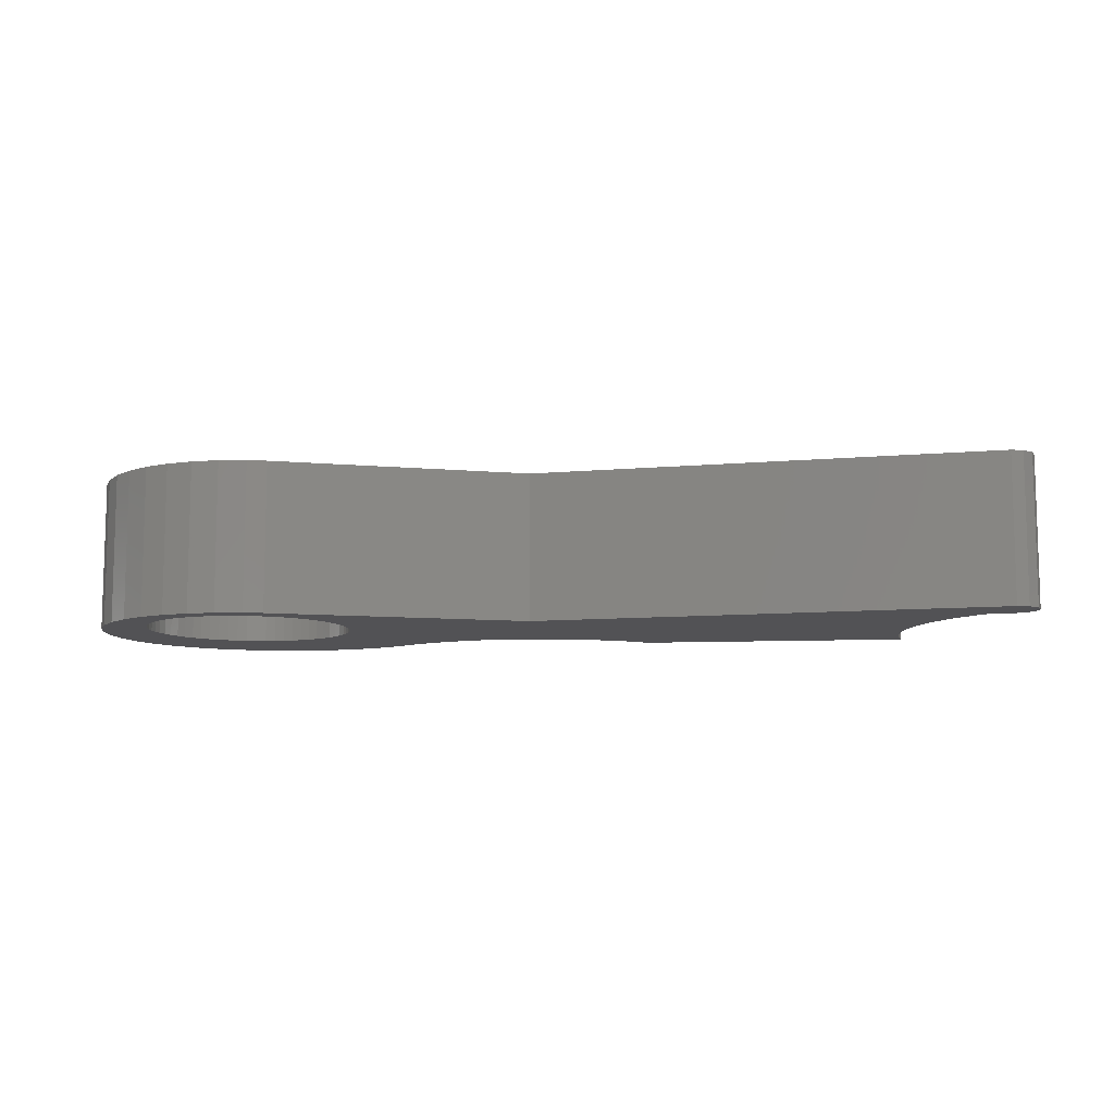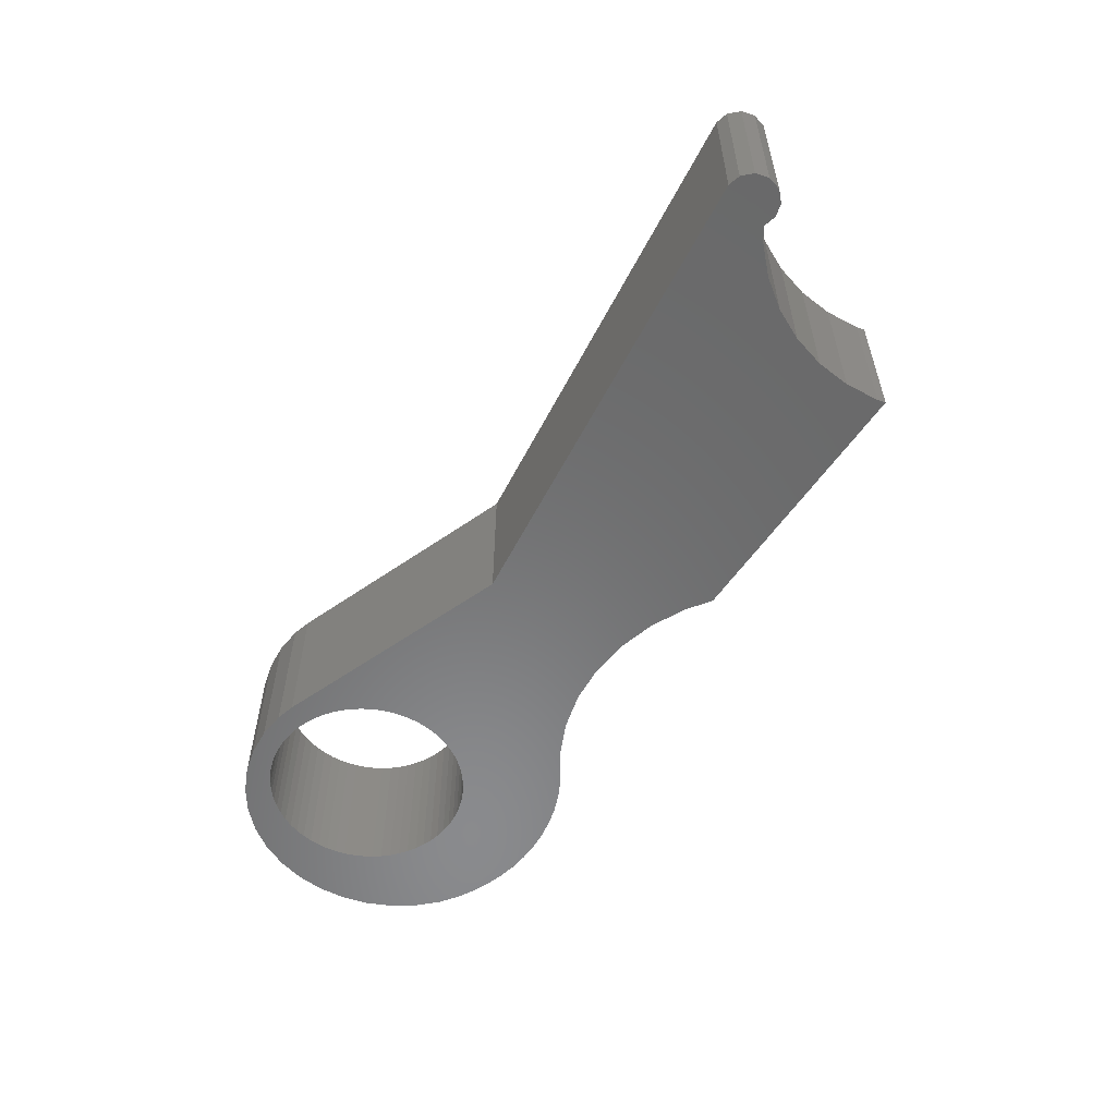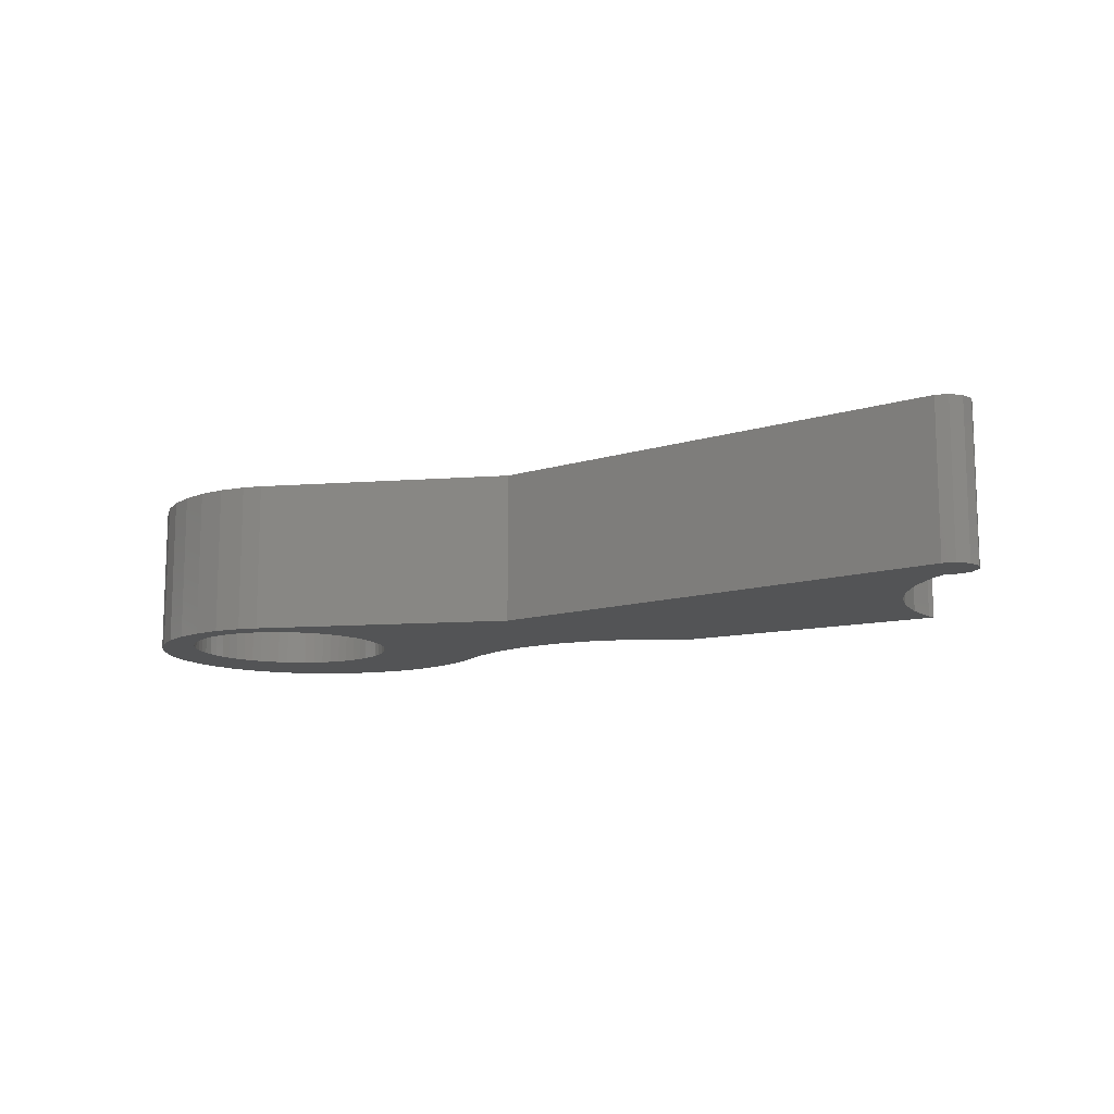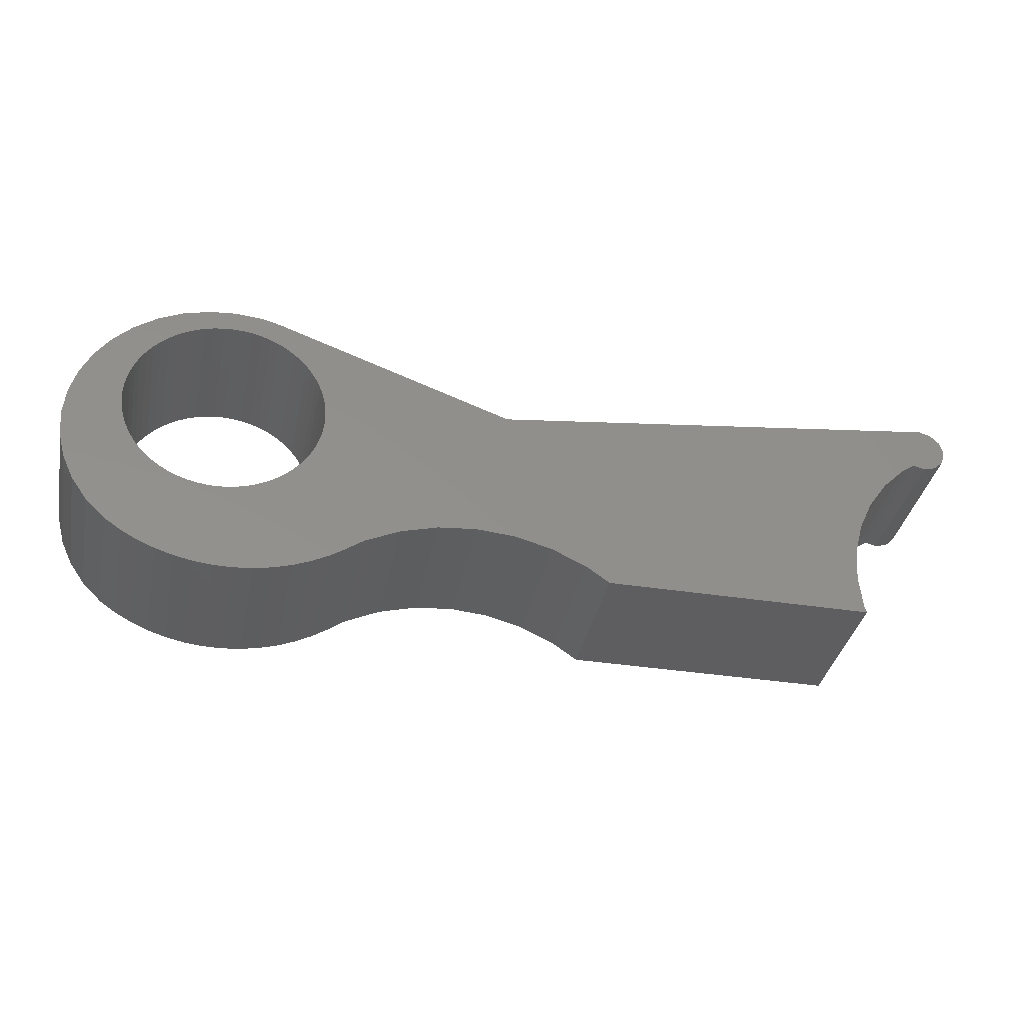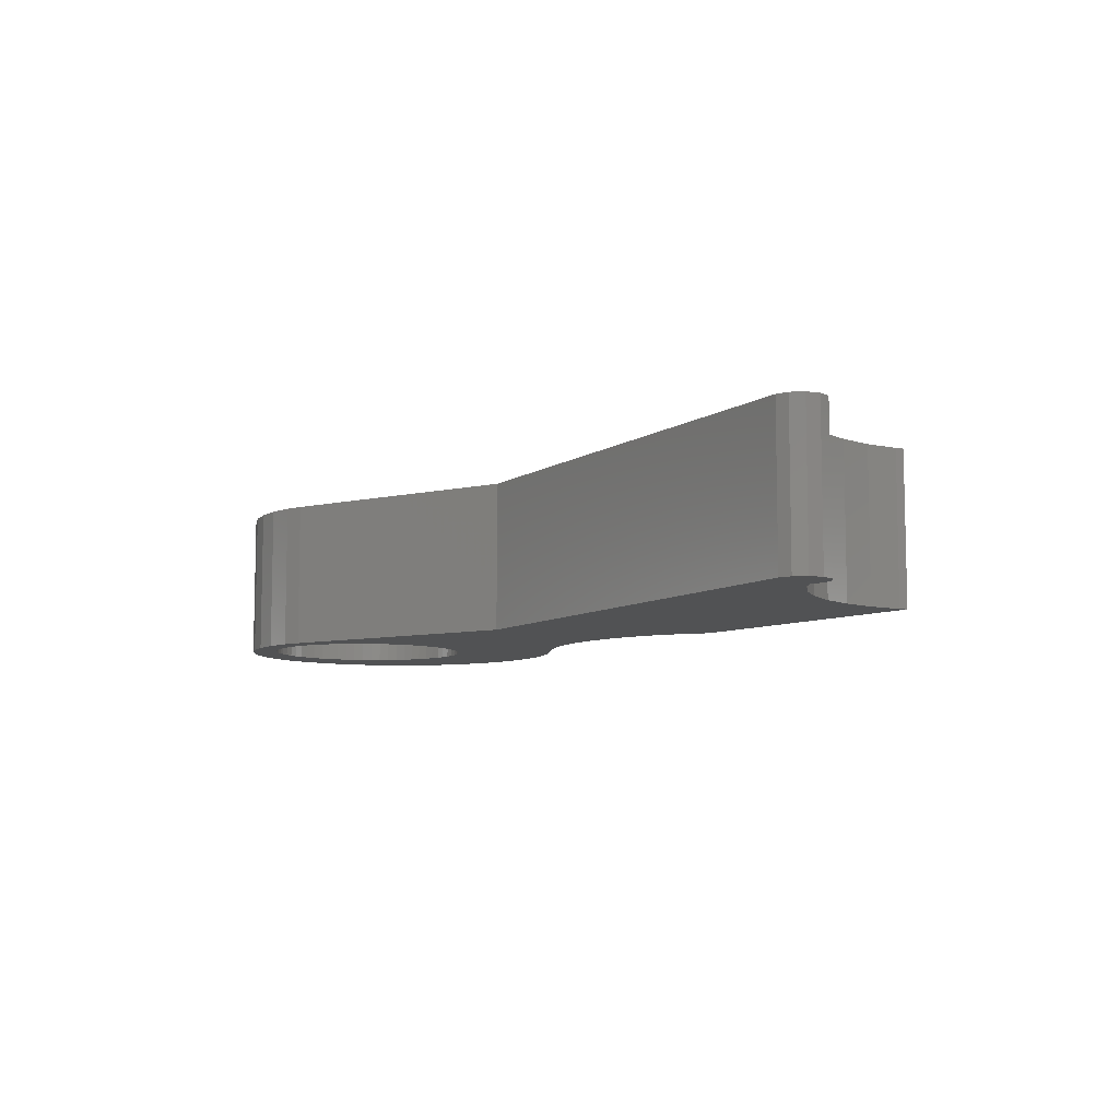
<metadata>
{"format":"stl","ext":"stl","renderer":"f3d","projection":"perspective","resolution":1024,"background":"white","views":[{"elev":-9.4,"azim":-173.5,"up":"+Z"},{"elev":-56.3,"azim":-123.8,"up":"+Z"},{"elev":-12.0,"azim":-150.3,"up":"+Z"},{"elev":-36.1,"azim":168.5,"up":"+Y"},{"elev":-8.0,"azim":-127.3,"up":"+Z"}]}
</metadata>
<code>
# stl→obj: 238 verts, 476 faces
v -65.02 104.4 8
v -63.97 102.9 -4.536e-05
v -63.97 102.9 8
v -65.02 104.4 -4.536e-05
v -62.72 95.81 8
v -62.84 95.38 -4.536e-05
v -62.84 95.38 8
v -62.72 95.81 -4.536e-05
v -67 106.2 8
v -67.66 106 -4.536e-05
v -67 106.2 -4.536e-05
v -67.66 106 8
v -47.06 96.27 8
v -48.34 95.38 -4.536e-05
v -47.06 96.27 -4.536e-05
v -48.34 95.38 8
v -62.56 97.63 8
v -62.56 97.63 -4.536e-05
v -43.15 97.7 8
v -45.17 97.16 -4.536e-05
v -43.15 97.7 -4.536e-05
v -45.17 97.16 8
v -36.96 97.16 8
v -38.98 97.7 -4.536e-05
v -36.96 97.16 -4.536e-05
v -38.98 97.7 8
v -66.31 105.7 -4.536e-05
v -66.31 105.7 8
v -62.72 99.45 8
v -62.72 99.45 -4.536e-05
v -41.06 97.88 8
v -41.06 97.88 -4.536e-05
v -35.06 96.27 8
v -35.06 96.27 -4.536e-05
v -34.14 95.63 8
v -34.14 95.63 -4.536e-05
v -21.6 95.87 8
v -22.52 95.22 -4.536e-05
v -21.6 95.87 -4.536e-05
v -22.52 95.22 8
v -63.2 101.2 -4.536e-05
v -63.2 101.2 8
v -68.36 106.2 -4.536e-05
v -68.36 106.2 8
v -68.88 108.1 -4.536e-05
v -68.88 106.7 -4.536e-05
v -69.06 107.4 -4.536e-05
v -68.36 108.6 -4.536e-05
v -67.72 108.8 -4.536e-05
v -42.72 105.7 -4.536e-05
v -29.56 110.5 -4.536e-05
v -31.61 107.2 -4.536e-05
v -31.88 106.8 -4.536e-05
v -32.11 106.3 -4.536e-05
v -32.3 105.8 -4.536e-05
v -32.43 105.3 -4.536e-05
v -32.51 104.7 -4.536e-05
v -33.28 95.07 -4.536e-05
v -32.53 104.2 -4.536e-05
v -31.29 107.7 -4.536e-05
v -30.92 108.1 -4.536e-05
v -30.52 108.4 -4.536e-05
v -30.09 108.7 -4.536e-05
v -29.63 109 -4.536e-05
v -29.14 109.3 -4.536e-05
v -28.54 110.8 -4.536e-05
v -28.63 109.4 -4.536e-05
v -28.11 109.6 -4.536e-05
v -27.06 110.9 -4.536e-05
v -27.57 109.6 -4.536e-05
v -27.04 109.7 -4.536e-05
v -25.59 110.8 -4.536e-05
v -26.5 109.6 -4.536e-05
v -25.96 109.6 -4.536e-05
v -25.44 109.4 -4.536e-05
v -24.16 110.4 -4.536e-05
v -24.93 109.3 -4.536e-05
v -24.44 109 -4.536e-05
v -23.98 108.7 -4.536e-05
v -22.81 109.7 -4.536e-05
v -23.55 108.4 -4.536e-05
v -23.15 108.1 -4.536e-05
v -22.79 107.7 -4.536e-05
v -21.6 108.9 -4.536e-05
v -22.46 107.2 -4.536e-05
v -22.19 106.8 -4.536e-05
v -21.96 106.3 -4.536e-05
v -21.77 105.8 -4.536e-05
v -21.64 105.3 -4.536e-05
v -21.56 104.7 -4.536e-05
v -20.55 107.8 -4.536e-05
v -21.54 104.2 -4.536e-05
v -32.37 94.61 -4.536e-05
v -32.51 103.6 -4.536e-05
v -32.43 103.1 -4.536e-05
v -32.3 102.6 -4.536e-05
v -31.41 94.23 -4.536e-05
v -32.11 102.1 -4.536e-05
v -31.88 101.6 -4.536e-05
v -31.61 101.1 -4.536e-05
v -31.29 100.7 -4.536e-05
v -30.43 93.95 -4.536e-05
v -30.92 100.3 -4.536e-05
v -30.52 99.93 -4.536e-05
v -30.09 99.61 -4.536e-05
v -29.42 93.76 -4.536e-05
v -29.63 99.33 -4.536e-05
v -29.14 99.1 -4.536e-05
v -28.39 93.68 -4.536e-05
v -28.63 98.92 -4.536e-05
v -28.11 98.79 -4.536e-05
v -27.37 93.69 -4.536e-05
v -27.57 98.71 -4.536e-05
v -27.04 98.68 -4.536e-05
v -26.35 93.8 -4.536e-05
v -26.5 98.71 -4.536e-05
v -25.96 98.79 -4.536e-05
v -25.34 94.02 -4.536e-05
v -25.44 98.92 -4.536e-05
v -24.93 99.1 -4.536e-05
v -24.37 94.33 -4.536e-05
v -24.44 99.33 -4.536e-05
v -23.98 99.61 -4.536e-05
v -23.42 94.73 -4.536e-05
v -23.55 99.93 -4.536e-05
v -23.15 100.3 -4.536e-05
v -22.79 100.7 -4.536e-05
v -22.46 101.1 -4.536e-05
v -22.19 101.6 -4.536e-05
v -21.96 102.1 -4.536e-05
v -21.77 102.6 -4.536e-05
v -21.64 103.1 -4.536e-05
v -21.56 103.6 -4.536e-05
v -20.55 96.91 -4.536e-05
v -19.7 106.6 -4.536e-05
v -19.7 98.13 -4.536e-05
v -19.08 105.3 -4.536e-05
v -19.08 99.47 -4.536e-05
v -18.69 103.9 -4.536e-05
v -18.69 100.9 -4.536e-05
v -18.56 102.4 -4.536e-05
v -19.08 105.3 8
v -19.7 106.6 8
v -68.36 108.6 8
v -67.72 108.8 8
v -68.88 106.7 8
v -18.56 102.4 8
v -18.69 103.9 8
v -20.55 96.91 8
v -24.16 110.4 8
v -22.81 109.7 8
v -42.72 105.7 8
v -27.06 110.9 8
v -25.59 110.8 8
v -19.08 99.47 8
v -18.69 100.9 8
v -19.7 98.13 8
v -29.56 110.5 8
v -28.54 110.8 8
v -21.6 108.9 8
v -20.55 107.8 8
v -68.88 108.1 8
v -69.06 107.4 8
v -21.77 102.6 8
v -21.96 102.1 8
v -21.56 103.6 8
v -21.64 103.1 8
v -22.19 101.6 8
v -23.15 108.1 8
v -23.55 108.4 8
v -23.98 108.7 8
v -27.57 98.71 8
v -27.04 98.68 8
v -29.63 99.33 8
v -29.14 99.1 8
v -25.96 98.79 8
v -25.44 98.92 8
v -26.5 98.71 8
v -23.98 99.61 8
v -23.55 99.93 8
v -22.46 101.1 8
v -22.79 100.7 8
v -28.63 98.92 8
v -24.93 99.1 8
v -23.15 100.3 8
v -21.64 105.3 8
v -21.56 104.7 8
v -21.96 106.3 8
v -21.77 105.8 8
v -28.11 98.79 8
v -24.44 99.33 8
v -22.19 106.8 8
v -21.54 104.2 8
v -22.79 107.7 8
v -22.46 107.2 8
v -24.44 109 8
v -29.63 109 8
v -30.09 108.7 8
v -25.44 109.4 8
v -25.96 109.6 8
v -27.57 109.6 8
v -28.11 109.6 8
v -26.5 109.6 8
v -27.04 109.7 8
v -24.93 109.3 8
v -28.63 109.4 8
v -29.14 109.3 8
v -31.29 107.7 8
v -30.92 108.1 8
v -31.61 107.2 8
v -32.11 106.3 8
v -31.88 106.8 8
v -32.51 104.7 8
v -32.43 105.3 8
v -30.52 108.4 8
v -32.11 102.1 8
v -32.3 102.6 8
v -32.3 105.8 8
v -31.29 100.7 8
v -31.61 101.1 8
v -30.92 100.3 8
v -30.52 99.93 8
v -32.43 103.1 8
v -32.51 103.6 8
v -31.88 101.6 8
v -30.09 99.61 8
v -32.53 104.2 8
v -26.35 93.8 8
v -27.37 93.69 8
v -33.28 95.07 8
v -24.37 94.33 8
v -25.34 94.02 8
v -28.39 93.68 8
v -31.41 94.23 8
v -32.37 94.61 8
v -23.42 94.73 8
v -30.43 93.95 8
v -29.42 93.76 8
f 1 2 3
f 2 1 4
f 5 6 7
f 6 5 8
f 9 10 11
f 10 9 12
f 13 14 15
f 14 13 16
f 17 8 5
f 8 17 18
f 19 20 21
f 20 19 22
f 23 24 25
f 24 23 26
f 16 6 14
f 6 16 7
f 1 27 4
f 27 1 28
f 29 18 17
f 18 29 30
f 22 15 20
f 15 22 13
f 31 21 32
f 21 31 19
f 26 32 24
f 32 26 31
f 33 25 34
f 25 33 23
f 35 34 36
f 34 35 33
f 37 38 39
f 38 37 40
f 28 11 27
f 11 28 9
f 3 41 42
f 41 3 2
f 42 30 29
f 30 42 41
f 12 43 10
f 43 12 44
f 45 46 47
f 46 45 48
f 46 48 43
f 43 48 49
f 43 49 10
f 10 49 11
f 11 49 50
f 11 50 27
f 27 50 4
f 4 50 2
f 2 50 41
f 41 50 30
f 30 50 18
f 18 50 14
f 14 50 15
f 15 50 20
f 20 50 21
f 21 50 32
f 32 50 51
f 32 51 24
f 24 51 52
f 24 52 53
f 24 53 25
f 25 53 54
f 25 54 55
f 25 55 34
f 34 55 56
f 34 56 36
f 36 56 57
f 36 57 58
f 58 57 59
f 52 51 60
f 60 51 61
f 61 51 62
f 62 51 63
f 63 51 64
f 64 51 65
f 65 51 66
f 65 66 67
f 67 66 68
f 68 66 69
f 68 69 70
f 70 69 71
f 71 69 72
f 71 72 73
f 73 72 74
f 74 72 75
f 75 72 76
f 75 76 77
f 77 76 78
f 78 76 79
f 79 76 80
f 79 80 81
f 81 80 82
f 82 80 83
f 83 80 84
f 83 84 85
f 85 84 86
f 86 84 87
f 87 84 88
f 88 84 89
f 89 84 90
f 90 84 91
f 90 91 92
f 59 93 58
f 93 59 94
f 93 94 95
f 93 95 96
f 93 96 97
f 97 96 98
f 97 98 99
f 97 99 100
f 97 100 101
f 97 101 102
f 102 101 103
f 102 103 104
f 102 104 105
f 102 105 106
f 106 105 107
f 106 107 108
f 106 108 109
f 109 108 110
f 109 110 111
f 109 111 112
f 112 111 113
f 112 113 114
f 112 114 115
f 115 114 116
f 115 116 117
f 115 117 118
f 118 117 119
f 118 119 120
f 118 120 121
f 121 120 122
f 121 122 123
f 121 123 124
f 124 123 125
f 124 125 126
f 124 126 38
f 38 126 127
f 38 127 128
f 38 128 39
f 39 128 129
f 39 129 130
f 39 130 131
f 39 131 132
f 39 132 133
f 39 133 134
f 134 133 92
f 134 92 91
f 134 91 135
f 134 135 136
f 136 135 137
f 136 137 138
f 138 137 139
f 138 139 140
f 140 139 141
f 8 14 6
f 14 8 18
f 135 142 137
f 142 135 143
f 144 49 48
f 49 144 145
f 44 46 43
f 46 44 146
f 139 147 141
f 147 139 148
f 149 39 134
f 39 149 37
f 150 80 76
f 80 150 151
f 145 50 49
f 50 145 152
f 153 72 69
f 72 153 154
f 140 155 138
f 155 140 156
f 138 157 136
f 157 138 155
f 158 66 51
f 66 158 159
f 151 84 80
f 84 151 160
f 141 156 140
f 156 141 147
f 91 143 135
f 143 91 161
f 137 148 139
f 148 137 142
f 160 91 84
f 91 160 161
f 136 149 134
f 149 136 157
f 154 76 72
f 76 154 150
f 144 45 162
f 45 144 48
f 162 47 163
f 47 162 45
f 163 46 146
f 46 163 47
f 159 69 66
f 69 159 153
f 164 130 165
f 130 164 131
f 166 132 167
f 132 166 133
f 165 129 168
f 129 165 130
f 169 81 82
f 81 169 170
f 170 79 81
f 79 170 171
f 172 114 113
f 114 172 173
f 174 108 107
f 108 174 175
f 176 119 117
f 119 176 177
f 173 116 114
f 116 173 178
f 179 125 123
f 125 179 180
f 181 127 182
f 127 181 128
f 175 110 108
f 110 175 183
f 177 120 119
f 120 177 184
f 180 126 125
f 126 180 185
f 186 90 187
f 90 186 89
f 188 88 189
f 88 188 87
f 190 113 111
f 113 190 172
f 183 111 110
f 111 183 190
f 191 123 122
f 123 191 179
f 182 126 185
f 126 182 127
f 167 131 164
f 131 167 132
f 189 89 186
f 89 189 88
f 192 87 188
f 87 192 86
f 193 133 166
f 133 193 92
f 168 128 181
f 128 168 129
f 187 92 193
f 92 187 90
f 194 85 195
f 85 194 83
f 169 83 194
f 83 169 82
f 184 122 120
f 122 184 191
f 195 86 192
f 86 195 85
f 171 78 79
f 78 171 196
f 178 117 116
f 117 178 176
f 197 63 64
f 63 197 198
f 199 74 75
f 74 199 200
f 201 68 70
f 68 201 202
f 200 73 74
f 73 200 203
f 203 71 73
f 71 203 204
f 196 77 78
f 77 196 205
f 206 65 67
f 65 206 207
f 202 67 68
f 67 202 206
f 204 70 71
f 70 204 201
f 207 64 65
f 64 207 197
f 205 75 77
f 75 205 199
f 61 208 60
f 208 61 209
f 60 210 52
f 210 60 208
f 53 211 54
f 211 53 212
f 56 213 57
f 213 56 214
f 198 62 63
f 62 198 215
f 96 216 98
f 216 96 217
f 54 218 55
f 218 54 211
f 55 214 56
f 214 55 218
f 52 212 53
f 212 52 210
f 100 219 101
f 219 100 220
f 221 104 103
f 104 221 222
f 215 61 62
f 61 215 209
f 94 223 95
f 223 94 224
f 98 225 99
f 225 98 216
f 101 221 103
f 221 101 219
f 226 107 105
f 107 226 174
f 59 224 94
f 224 59 227
f 95 217 96
f 217 95 223
f 99 220 100
f 220 99 225
f 222 105 104
f 105 222 226
f 57 227 59
f 227 57 213
f 228 112 115
f 112 228 229
f 230 36 58
f 36 230 35
f 231 118 121
f 118 231 232
f 229 109 112
f 109 229 233
f 152 51 50
f 51 152 158
f 234 93 97
f 93 234 235
f 40 124 38
f 124 40 236
f 16 5 7
f 5 16 17
f 235 227 230
f 227 235 224
f 224 235 223
f 223 235 217
f 217 235 234
f 217 234 216
f 216 234 225
f 225 234 220
f 220 234 219
f 219 234 237
f 219 237 221
f 221 237 222
f 222 237 226
f 226 237 238
f 226 238 174
f 174 238 175
f 175 238 233
f 175 233 183
f 183 233 190
f 190 233 229
f 190 229 172
f 172 229 173
f 173 229 228
f 173 228 178
f 178 228 176
f 176 228 232
f 176 232 177
f 177 232 184
f 184 232 231
f 184 231 191
f 191 231 179
f 179 231 236
f 179 236 180
f 180 236 185
f 185 236 40
f 185 40 182
f 182 40 181
f 181 40 37
f 181 37 168
f 168 37 165
f 165 37 164
f 164 37 167
f 167 37 166
f 166 37 149
f 166 149 193
f 146 162 163
f 162 146 44
f 162 44 144
f 144 44 12
f 144 12 145
f 145 12 9
f 145 9 152
f 152 9 28
f 152 28 1
f 152 1 3
f 152 3 42
f 152 42 29
f 152 29 17
f 152 17 16
f 152 16 13
f 152 13 22
f 152 22 19
f 152 19 31
f 152 31 158
f 158 31 26
f 158 26 210
f 210 26 212
f 212 26 23
f 212 23 211
f 211 23 218
f 218 23 33
f 218 33 214
f 214 33 35
f 214 35 213
f 213 35 230
f 213 230 227
f 158 210 208
f 158 208 209
f 158 209 215
f 158 215 198
f 158 198 197
f 158 197 207
f 158 207 159
f 159 207 206
f 159 206 202
f 159 202 153
f 153 202 201
f 153 201 204
f 153 204 154
f 154 204 203
f 154 203 200
f 154 200 199
f 154 199 150
f 150 199 205
f 150 205 196
f 150 196 171
f 150 171 151
f 151 171 170
f 151 170 169
f 151 169 194
f 151 194 160
f 160 194 195
f 160 195 192
f 160 192 188
f 160 188 189
f 160 189 186
f 160 186 187
f 160 187 161
f 161 187 193
f 161 193 149
f 161 149 157
f 161 157 143
f 143 157 155
f 143 155 142
f 142 155 156
f 142 156 148
f 148 156 147
f 238 102 106
f 102 238 237
f 232 115 118
f 115 232 228
f 235 58 93
f 58 235 230
f 236 121 124
f 121 236 231
f 233 106 109
f 106 233 238
f 237 97 102
f 97 237 234

</code>
